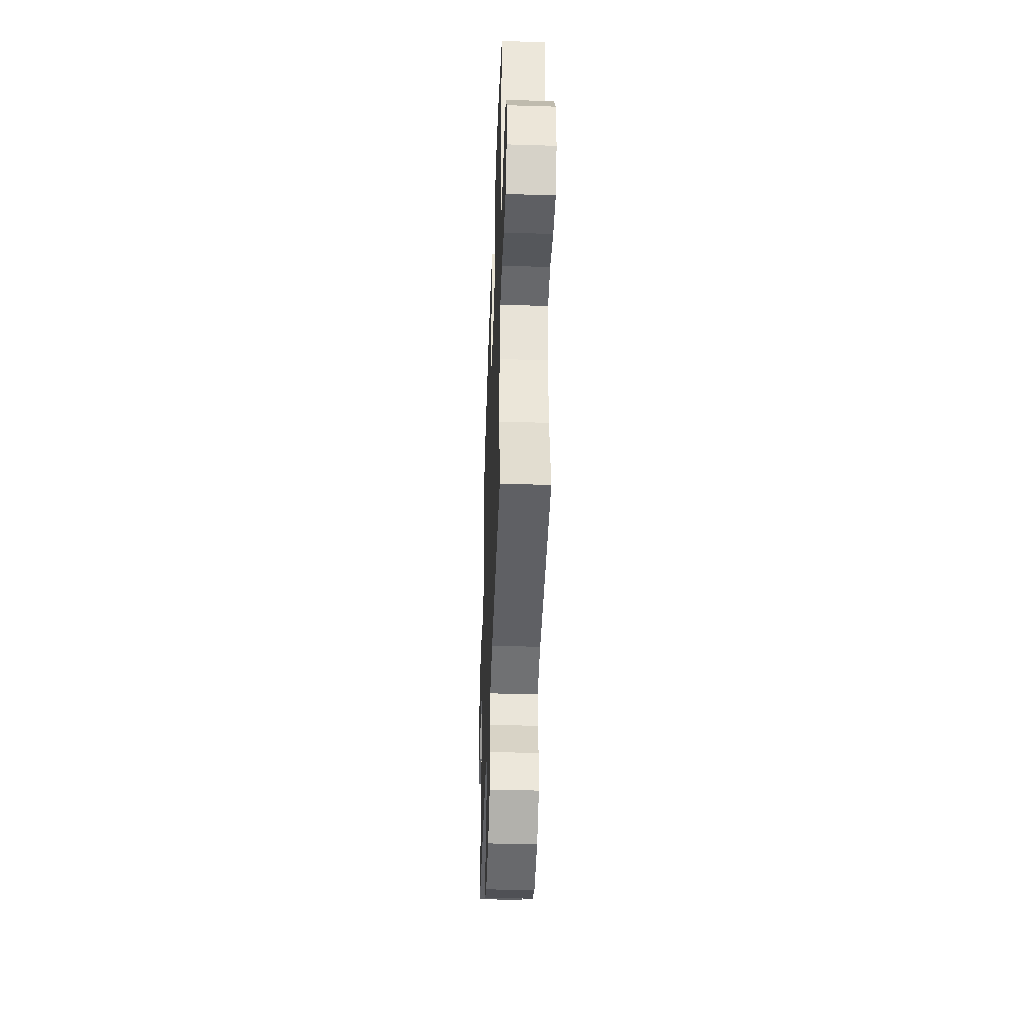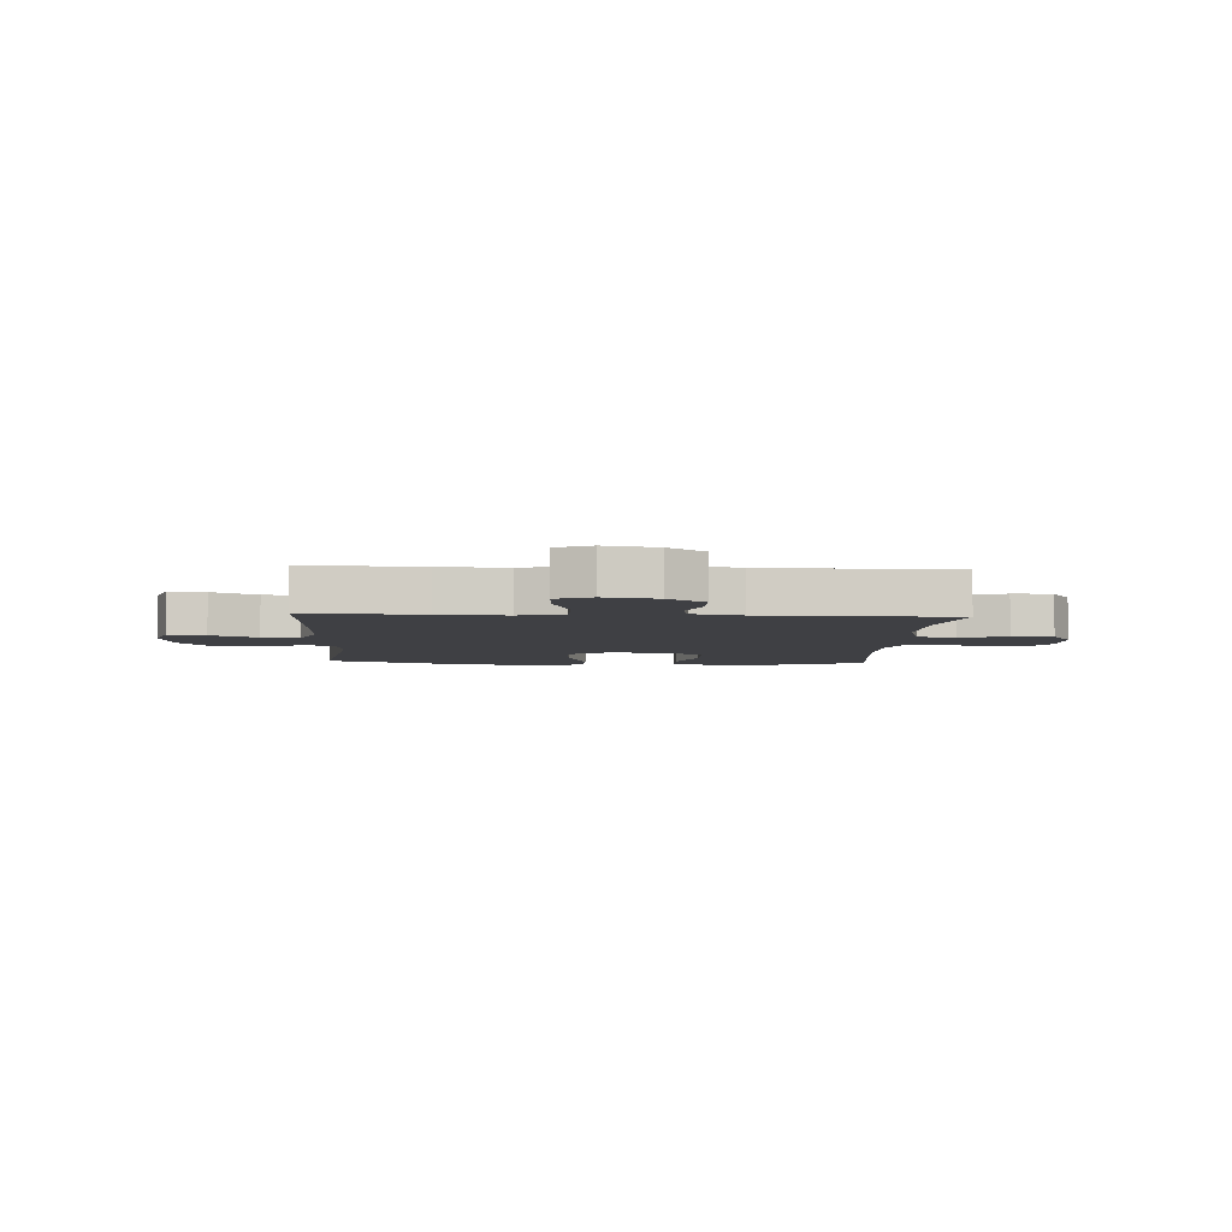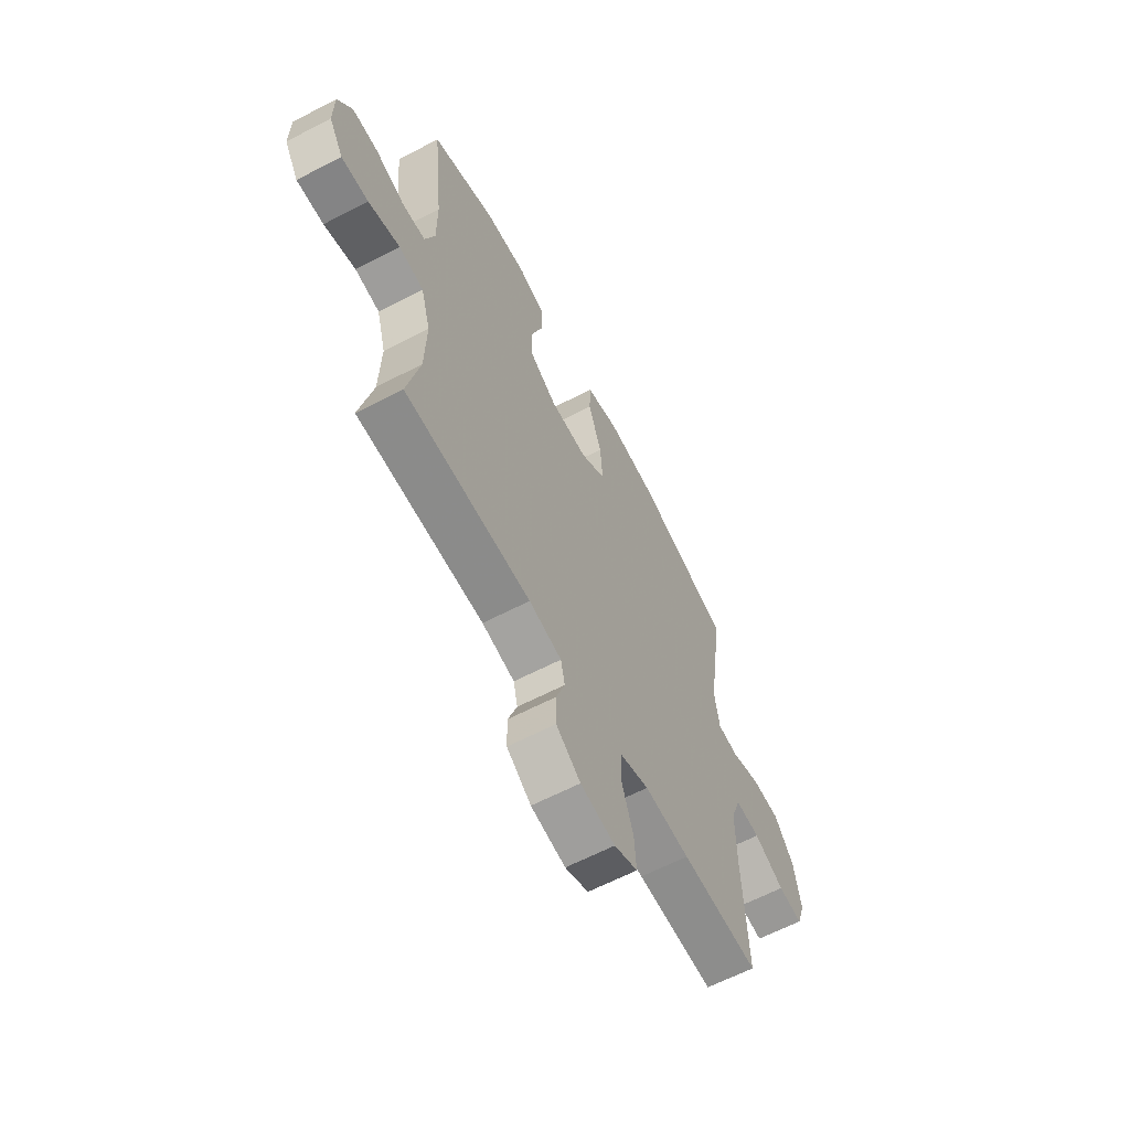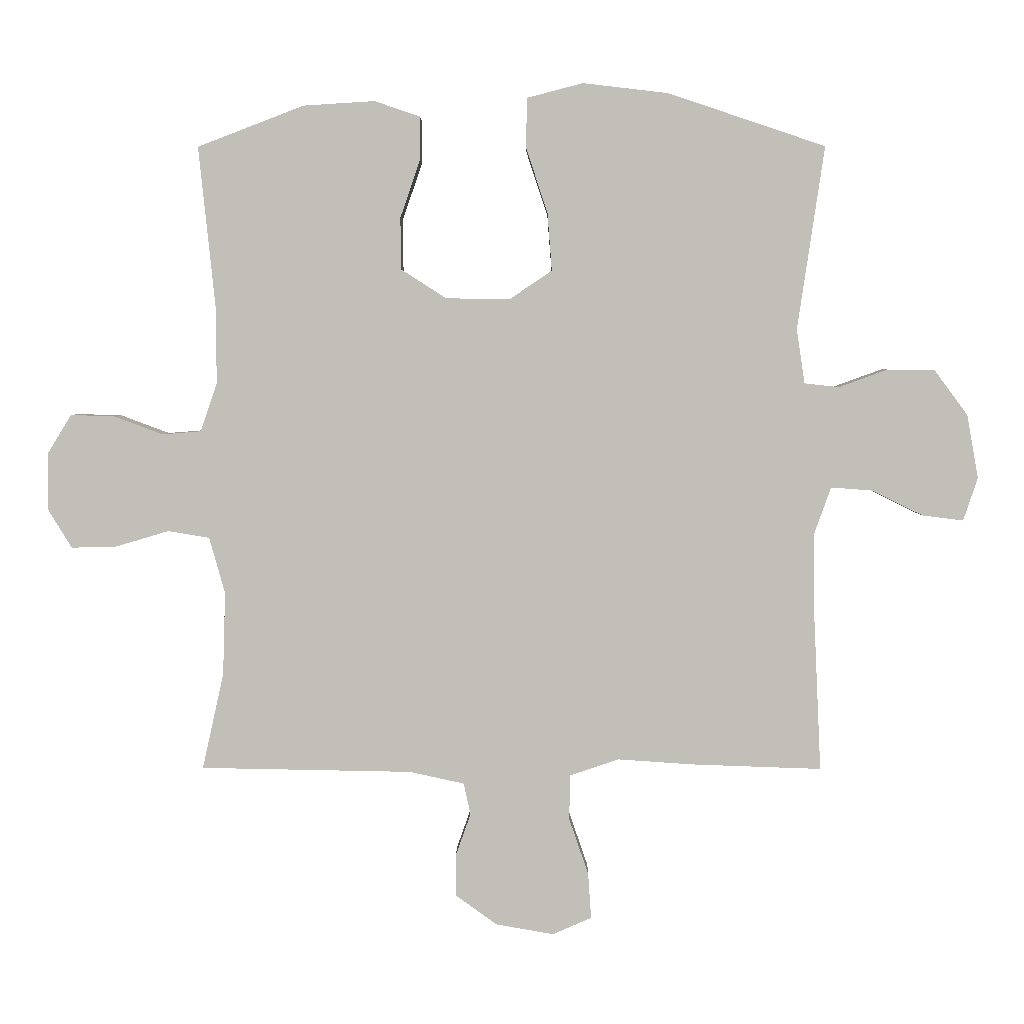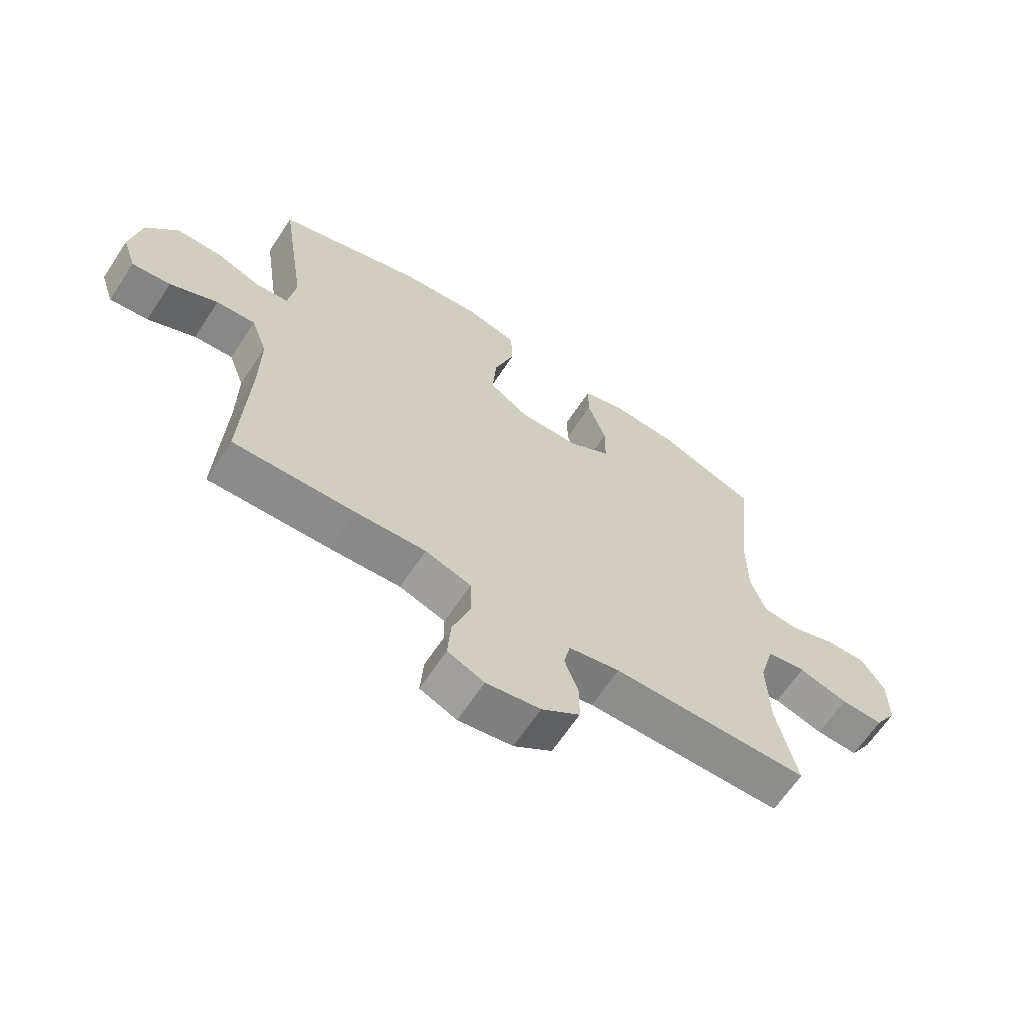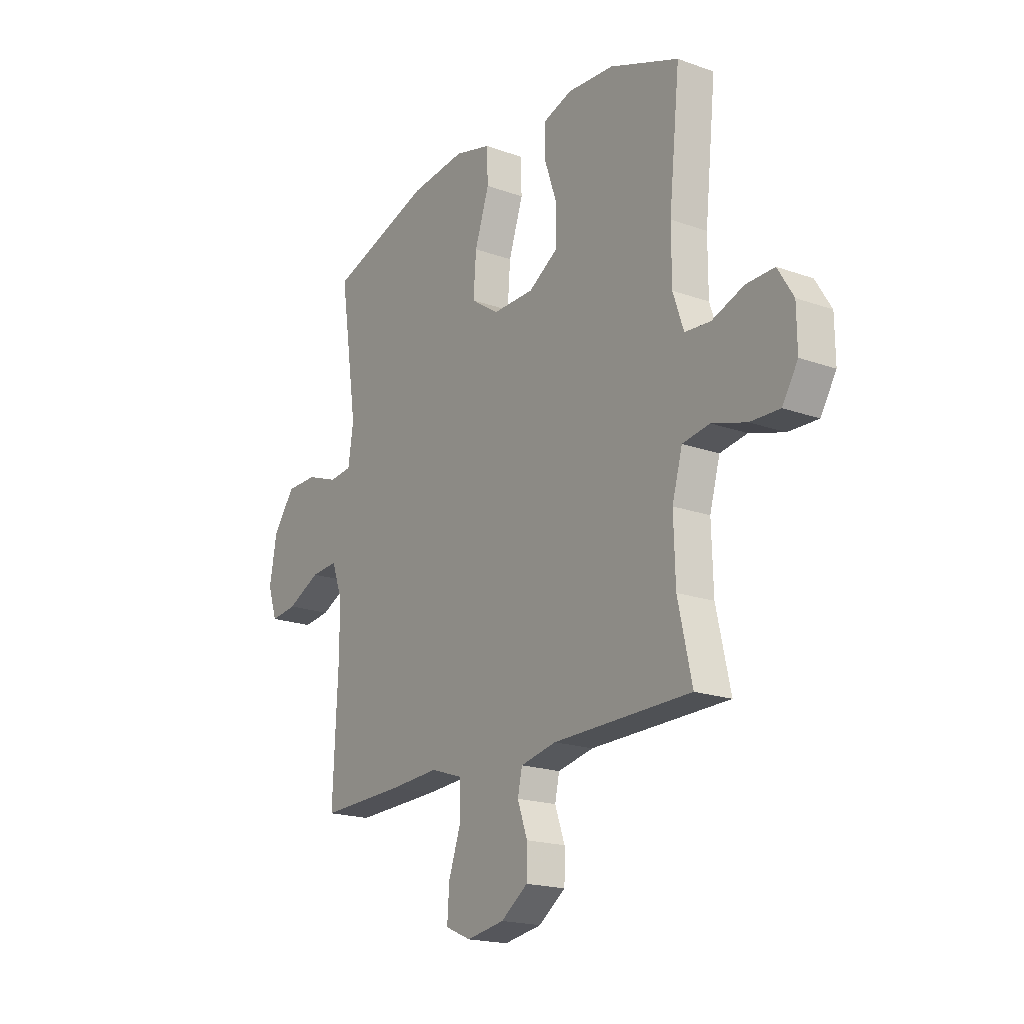
<metadata>
{"format":"obj","ext":"obj","renderer":"f3d","projection":"perspective","resolution":1024,"background":"white","views":[{"elev":-42.9,"azim":-92.1,"up":"+Z"},{"elev":-5.0,"azim":176.6,"up":"+Y"},{"elev":-62.9,"azim":-62.2,"up":"+Z"},{"elev":3.6,"azim":0.6,"up":"+Z"},{"elev":-64.9,"azim":146.6,"up":"+Z"},{"elev":-18.9,"azim":-124.4,"up":"+Z"}]}
</metadata>
<code>
v -0.5 0.07 0.5
v -0.331 0.07 0.565
v -0.218 0.07 0.572
v -0.146 0.07 0.548
v -0.146 0.07 0.478
v -0.177 0.07 0.387
v -0.176 0.07 0.305
v -0.104 0.07 0.259
v -0.003 0.07 0.257
v 0.065 0.07 0.303
v 0.058 0.07 0.395
v 0.023 0.07 0.5
v 0.026 0.07 0.577
v 0.114 0.07 0.6
v 0.25 0.07 0.584
v 0.5 0.07 0.5
v 0.457 0.07 0.209
v 0.47 0.07 0.123
v 0.525 0.07 0.117
v 0.602 0.07 0.145
v 0.678 0.07 0.144
v 0.731 0.07 0.072
v 0.749 0.07 -0.029
v 0.726 0.07 -0.097
v 0.661 0.07 -0.089
v 0.58 0.07 -0.049
v 0.514 0.07 -0.044
v 0.487 0.07 -0.119
v 0.488 0.07 -0.24
v 0.5 0.07 -0.5
v 0.294 0.07 -0.493
v 0.174 0.07 -0.485
v 0.096 0.07 -0.511
v 0.094 0.07 -0.582
v 0.125 0.07 -0.672
v 0.13 0.07 -0.745
v 0.068 0.07 -0.772
v -0.024 0.07 -0.756
v -0.089 0.07 -0.709
v -0.09 0.07 -0.643
v -0.066 0.07 -0.575
v -0.077 0.07 -0.525
v -0.164 0.07 -0.506
v -0.5 0.07 -0.5
v -0.466 0.07 -0.347
v -0.462 0.07 -0.215
v -0.487 0.07 -0.126
v -0.553 0.07 -0.115
v -0.637 0.07 -0.14
v -0.709 0.07 -0.142
v -0.747 0.07 -0.08
v -0.746 0.07 0.01
v -0.708 0.07 0.072
v -0.639 0.07 0.07
v -0.561 0.07 0.041
v -0.499 0.07 0.046
v -0.473 0.07 0.122
v -0.473 0.07 0.239
v -0.5 0 0.5
v -0.331 0 0.565
v -0.218 0 0.572
v -0.146 0 0.548
v -0.146 0 0.478
v -0.177 0 0.387
v -0.176 0 0.305
v -0.104 0 0.259
v -0.003 0 0.257
v 0.065 0 0.303
v 0.058 0 0.395
v 0.023 0 0.5
v 0.026 0 0.577
v 0.114 0 0.6
v 0.25 0 0.584
v 0.5 0 0.5
v 0.457 0 0.209
v 0.47 0 0.123
v 0.525 0 0.117
v 0.602 0 0.145
v 0.678 0 0.144
v 0.731 0 0.072
v 0.749 0 -0.029
v 0.726 0 -0.097
v 0.661 0 -0.089
v 0.58 0 -0.049
v 0.514 0 -0.044
v 0.487 0 -0.119
v 0.488 0 -0.24
v 0.5 0 -0.5
v 0.294 0 -0.493
v 0.174 0 -0.485
v 0.096 0 -0.511
v 0.094 0 -0.582
v 0.125 0 -0.672
v 0.13 0 -0.745
v 0.068 0 -0.772
v -0.024 0 -0.756
v -0.089 0 -0.709
v -0.09 0 -0.643
v -0.066 0 -0.575
v -0.077 0 -0.525
v -0.164 0 -0.506
v -0.5 0 -0.5
v -0.466 0 -0.347
v -0.462 0 -0.215
v -0.487 0 -0.126
v -0.553 0 -0.115
v -0.637 0 -0.14
v -0.709 0 -0.142
v -0.747 0 -0.08
v -0.746 0 0.01
v -0.708 0 0.072
v -0.639 0 0.07
v -0.561 0 0.041
v -0.499 0 0.046
v -0.473 0 0.122
v -0.473 0 0.239
f 53 54 55
f 52 53 55
f 51 52 55
f 50 51 55
f 49 50 55
f 48 49 55
f 47 48 55 56
f 46 47 56 57
f 43 44 45
f 42 43 45 46
f 39 40 41
f 38 39 41
f 37 38 41
f 36 37 41
f 35 36 41
f 34 35 41
f 33 34 41 42
f 46 57 58
f 42 46 58
f 33 42 58
f 32 33 58
f 24 25 26
f 23 24 26
f 22 23 26
f 21 22 26
f 20 21 26
f 19 20 26
f 18 19 26 27
f 15 16 17
f 14 15 17
f 13 14 17
f 12 13 17
f 11 12 17
f 10 11 17 18
f 18 27 28
f 10 18 28
f 9 10 28
f 4 5 6
f 3 4 6
f 2 3 6
f 1 2 6
f 58 1 6
f 58 6 7
f 58 7 8
f 32 58 8
f 31 32 8
f 30 31 8
f 29 30 8
f 8 9 28 29
f 113 112 111
f 113 111 110
f 113 110 109
f 113 109 108
f 113 108 107
f 113 107 106
f 114 113 106 105
f 115 114 105 104
f 103 102 101
f 104 103 101 100
f 99 98 97
f 99 97 96
f 99 96 95
f 99 95 94
f 99 94 93
f 99 93 92
f 100 99 92 91
f 116 115 104
f 116 104 100
f 116 100 91
f 116 91 90
f 84 83 82
f 84 82 81
f 84 81 80
f 84 80 79
f 84 79 78
f 84 78 77
f 85 84 77 76
f 75 74 73
f 75 73 72
f 75 72 71
f 75 71 70
f 75 70 69
f 76 75 69 68
f 86 85 76
f 86 76 68
f 86 68 67
f 64 63 62
f 64 62 61
f 64 61 60
f 64 60 59
f 64 59 116
f 65 64 116
f 66 65 116
f 66 116 90
f 66 90 89
f 66 89 88
f 66 88 87
f 87 86 67 66
f 1 59 60 2
f 2 60 61 3
f 3 61 62 4
f 4 62 63 5
f 5 63 64 6
f 6 64 65 7
f 7 65 66 8
f 8 66 67 9
f 9 67 68 10
f 10 68 69 11
f 11 69 70 12
f 12 70 71 13
f 13 71 72 14
f 14 72 73 15
f 15 73 74 16
f 16 74 75 17
f 17 75 76 18
f 18 76 77 19
f 19 77 78 20
f 20 78 79 21
f 21 79 80 22
f 22 80 81 23
f 23 81 82 24
f 24 82 83 25
f 25 83 84 26
f 26 84 85 27
f 27 85 86 28
f 28 86 87 29
f 29 87 88 30
f 30 88 89 31
f 31 89 90 32
f 32 90 91 33
f 33 91 92 34
f 34 92 93 35
f 35 93 94 36
f 36 94 95 37
f 37 95 96 38
f 38 96 97 39
f 39 97 98 40
f 40 98 99 41
f 41 99 100 42
f 42 100 101 43
f 43 101 102 44
f 44 102 103 45
f 45 103 104 46
f 46 104 105 47
f 47 105 106 48
f 48 106 107 49
f 49 107 108 50
f 50 108 109 51
f 51 109 110 52
f 52 110 111 53
f 53 111 112 54
f 54 112 113 55
f 55 113 114 56
f 56 114 115 57
f 57 115 116 58
f 58 116 59 1

</code>
